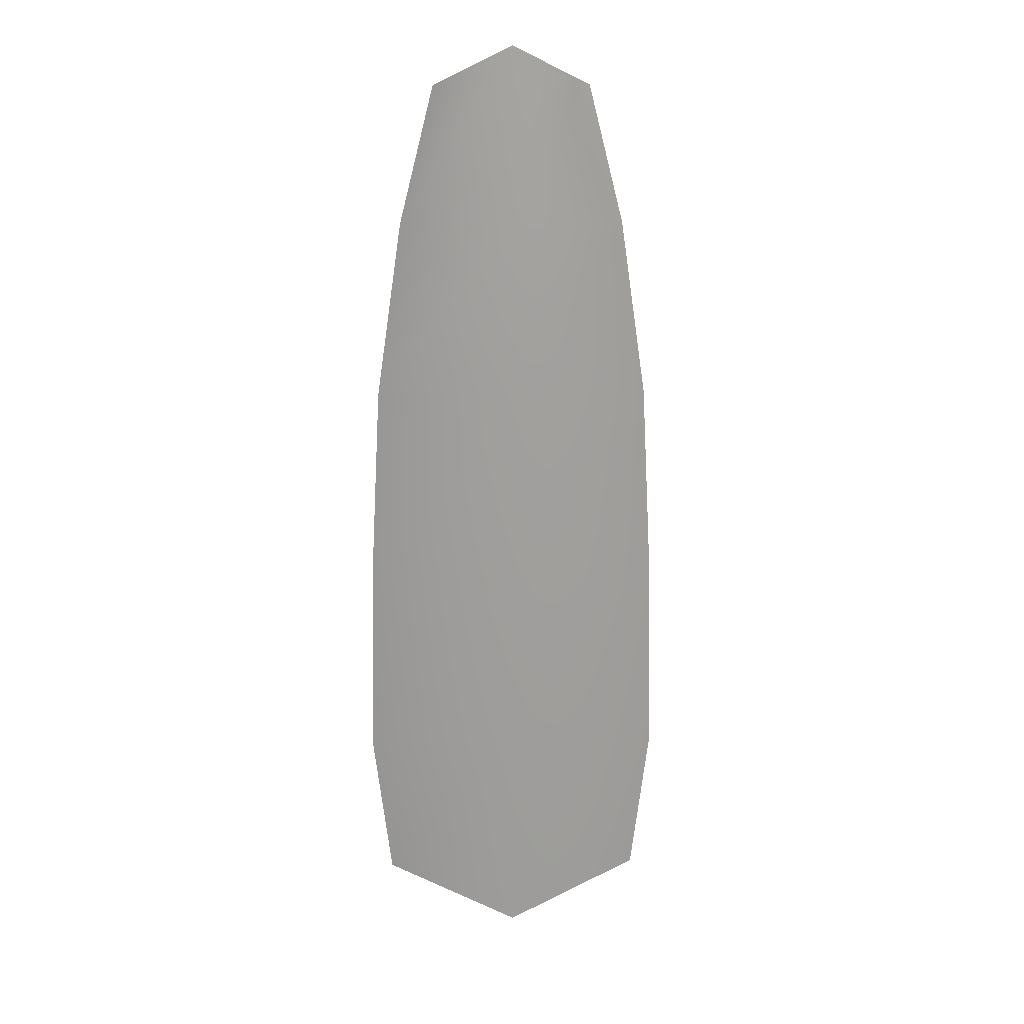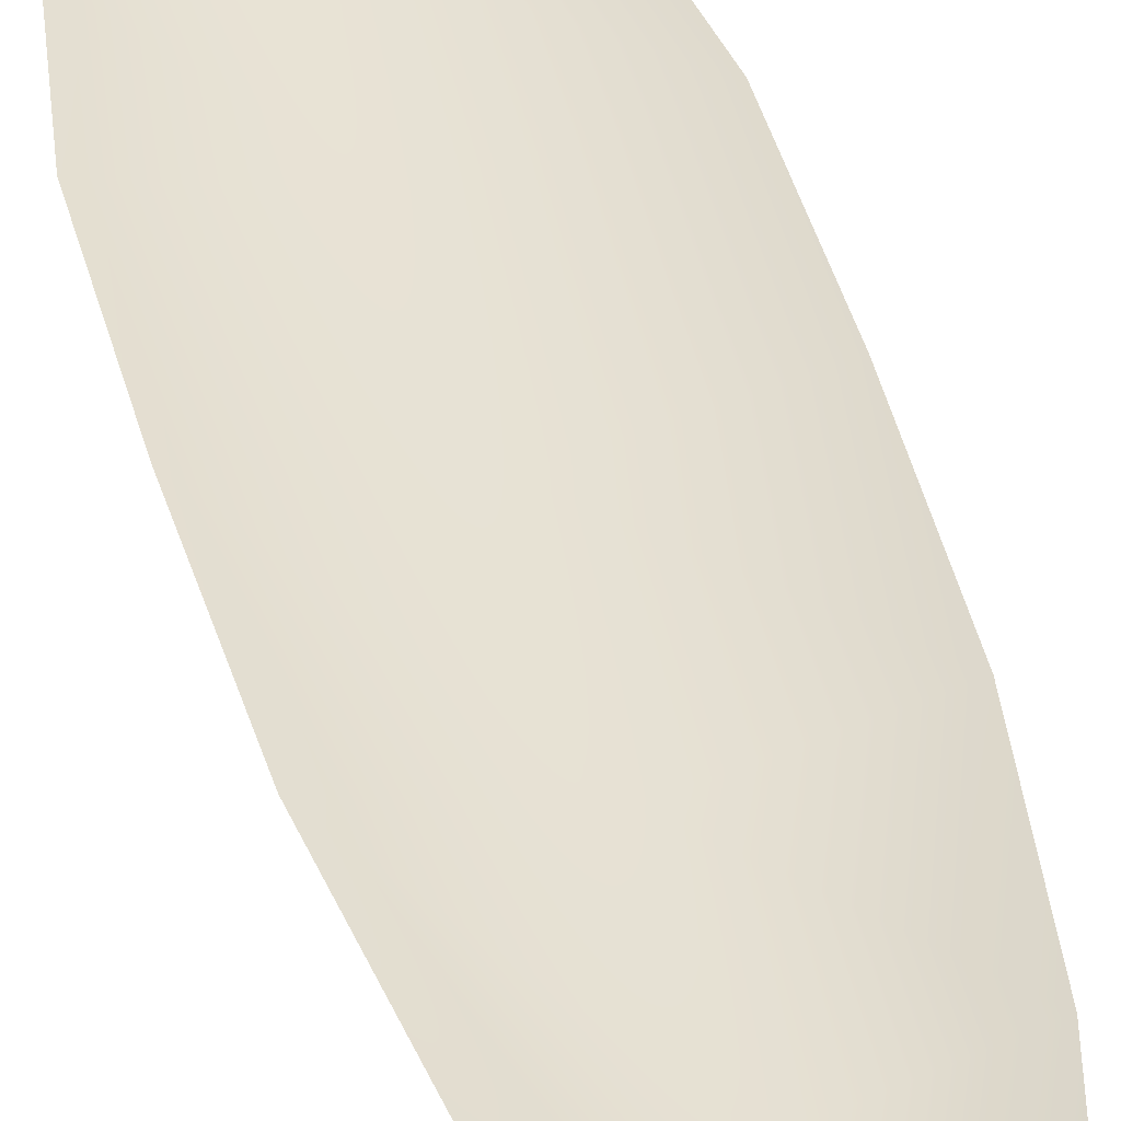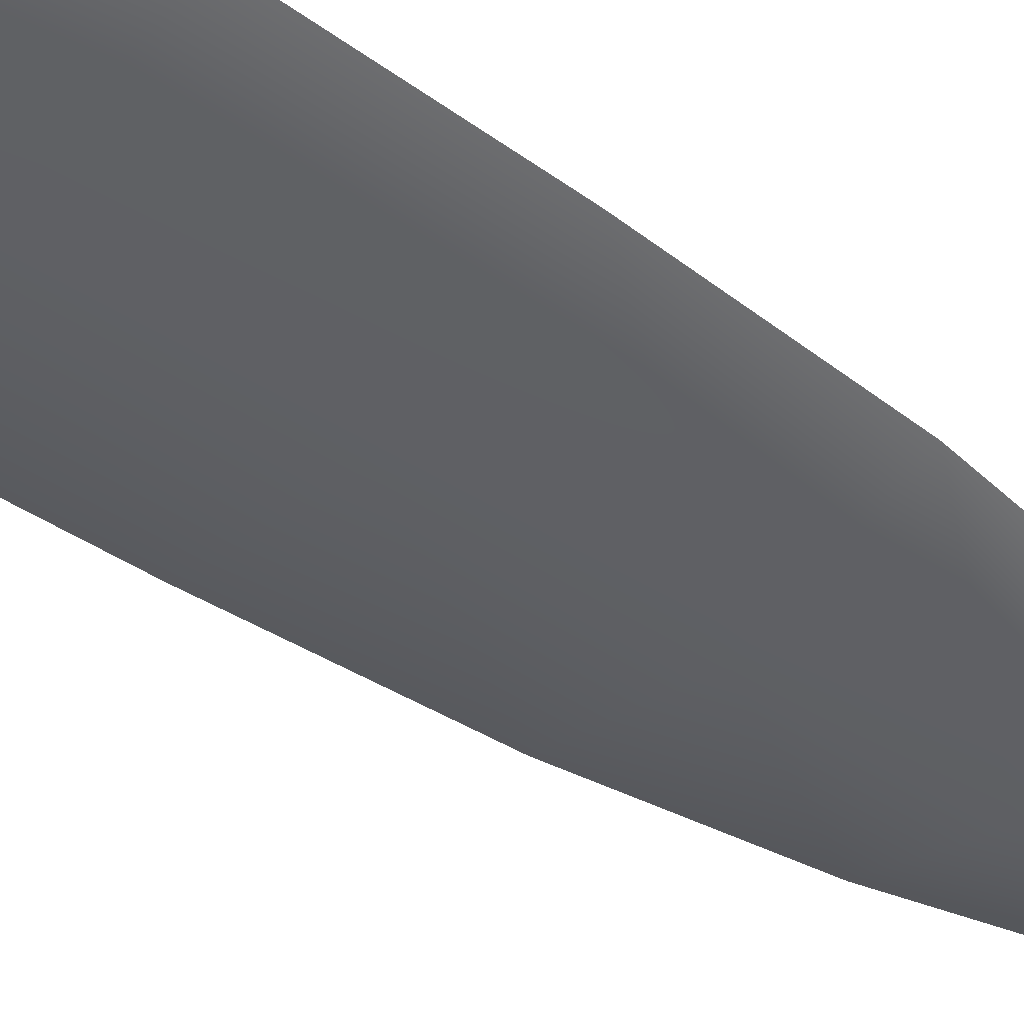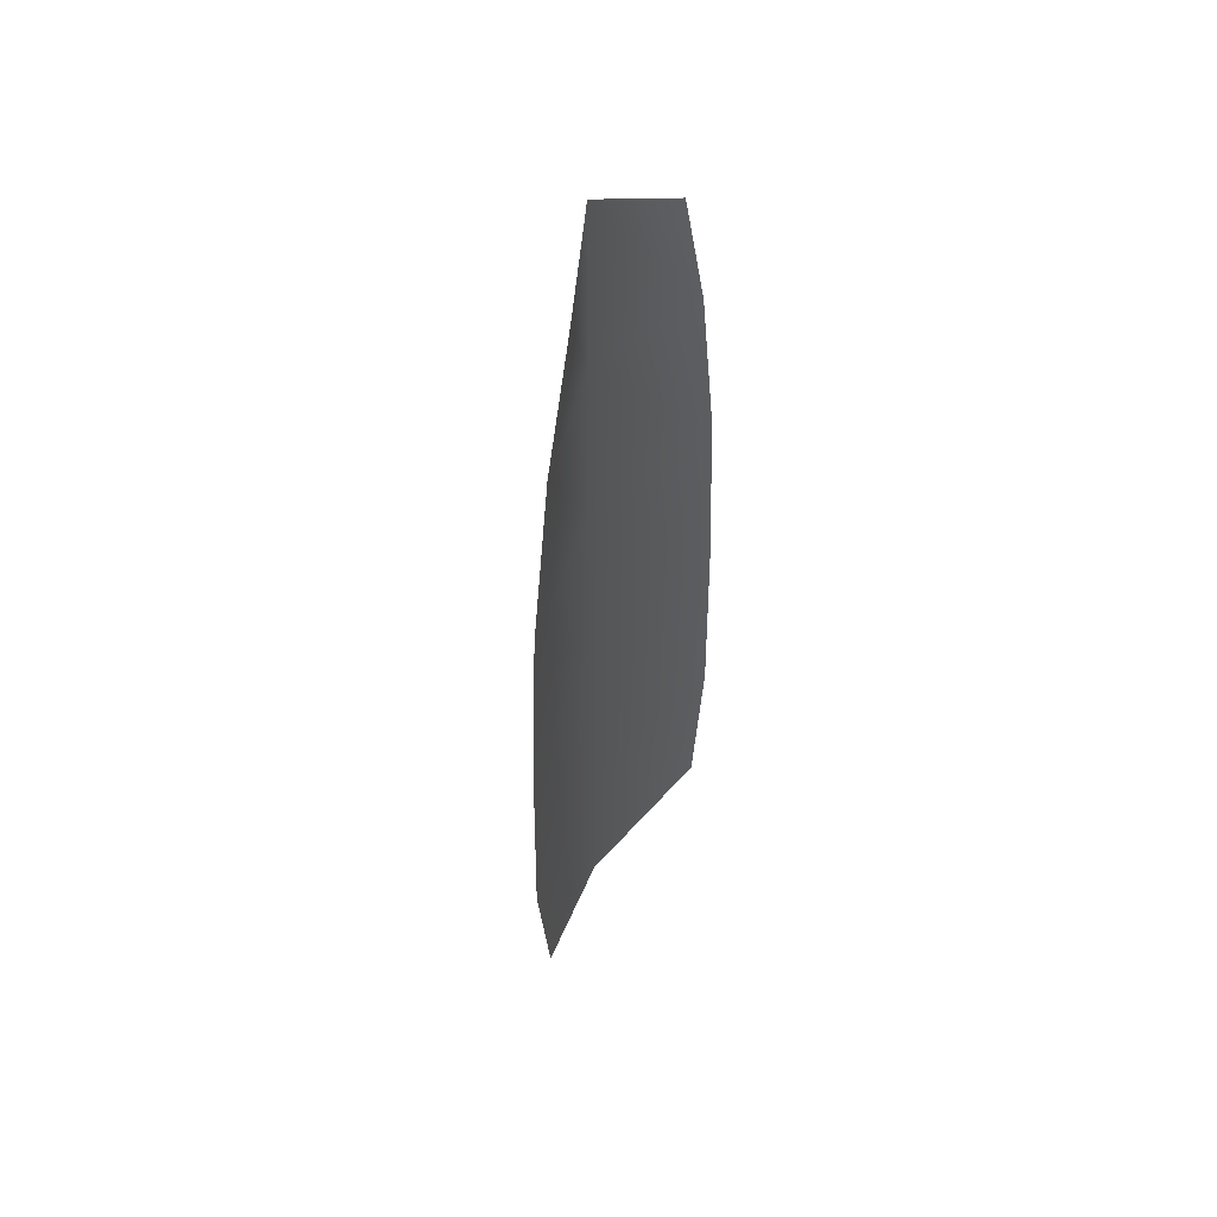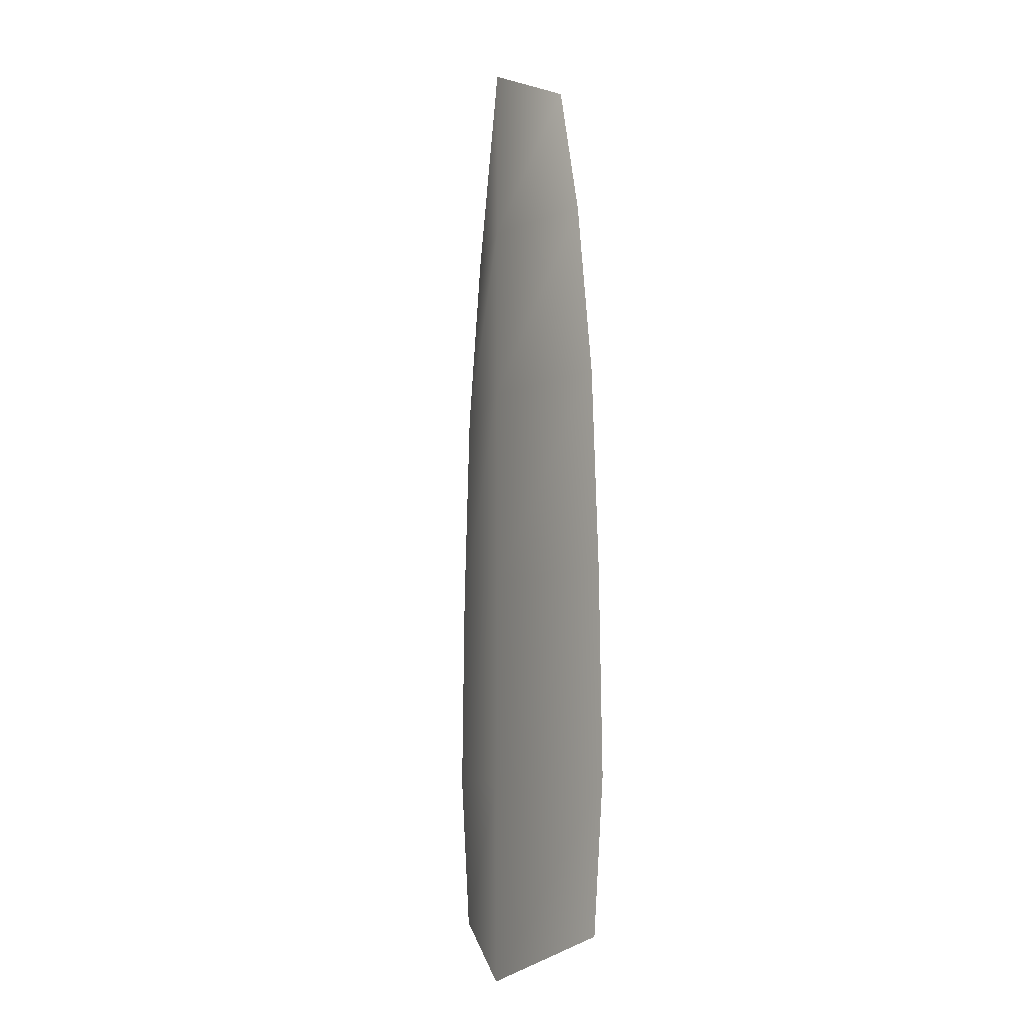
<metadata>
{"format":"obj","ext":"obj","renderer":"f3d","projection":"perspective","resolution":1024,"background":"white","views":[{"elev":19.5,"azim":-2.2,"up":"+Z"},{"elev":40.3,"azim":-13.9,"up":"+Y"},{"elev":-42.9,"azim":-129.8,"up":"+Y"},{"elev":53.8,"azim":122.9,"up":"+Z"},{"elev":-9.5,"azim":62.4,"up":"+Z"}]}
</metadata>
<code>
o feather_tail_secondary_014
v -0.00847 0.206 -0.1417
v 0.00847 0.206 -0.1417
v 0 0.202 -0.1372
v -0.01228 0.206 -0.1567
v -0.01513 0.206 -0.1762
v 0.01513 0.206 -0.1762
v 0.01228 0.206 -0.1567
v 0 0.202 -0.1567
v 0 0.202 -0.1762
v -0.01484 0.206 -0.237
v -0.01681 0.206 -0.2204
v -0.01633 0.206 -0.1983
v 0.01633 0.206 -0.1983
v 0.01681 0.206 -0.2204
v 0.01484 0.206 -0.237
v 0 0.202 -0.2425
v 0 0.202 -0.2204
v 0 0.202 -0.1983
f 3 1 4 8
f 8 4 5 9
f 2 3 8 7
f 7 8 9 6
f 9 5 12 18
f 18 12 11 17
f 17 11 10 16
f 6 9 18 13
f 13 18 17 14
f 14 17 16 15

</code>
